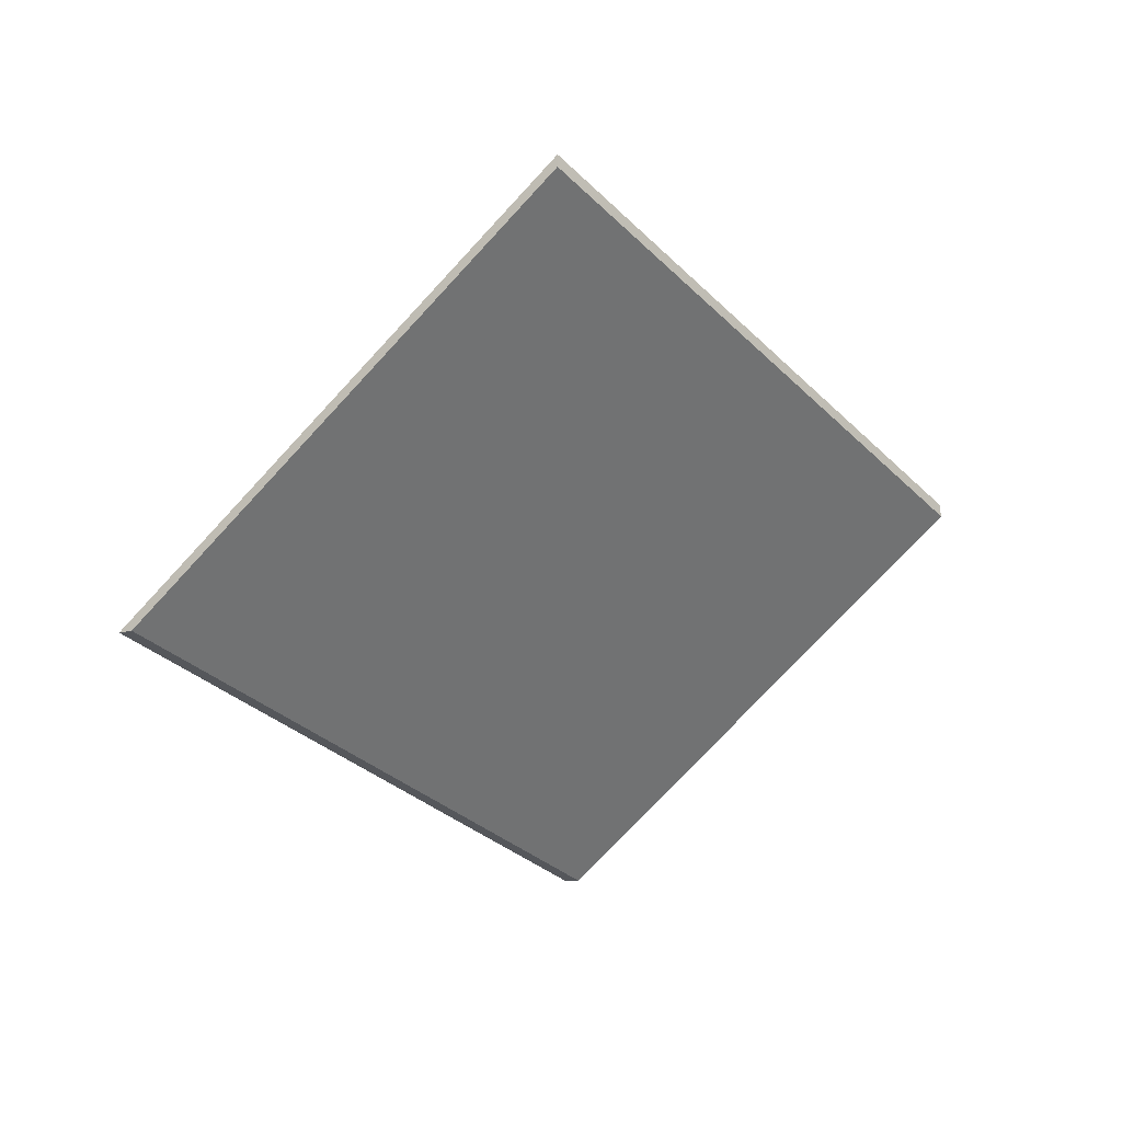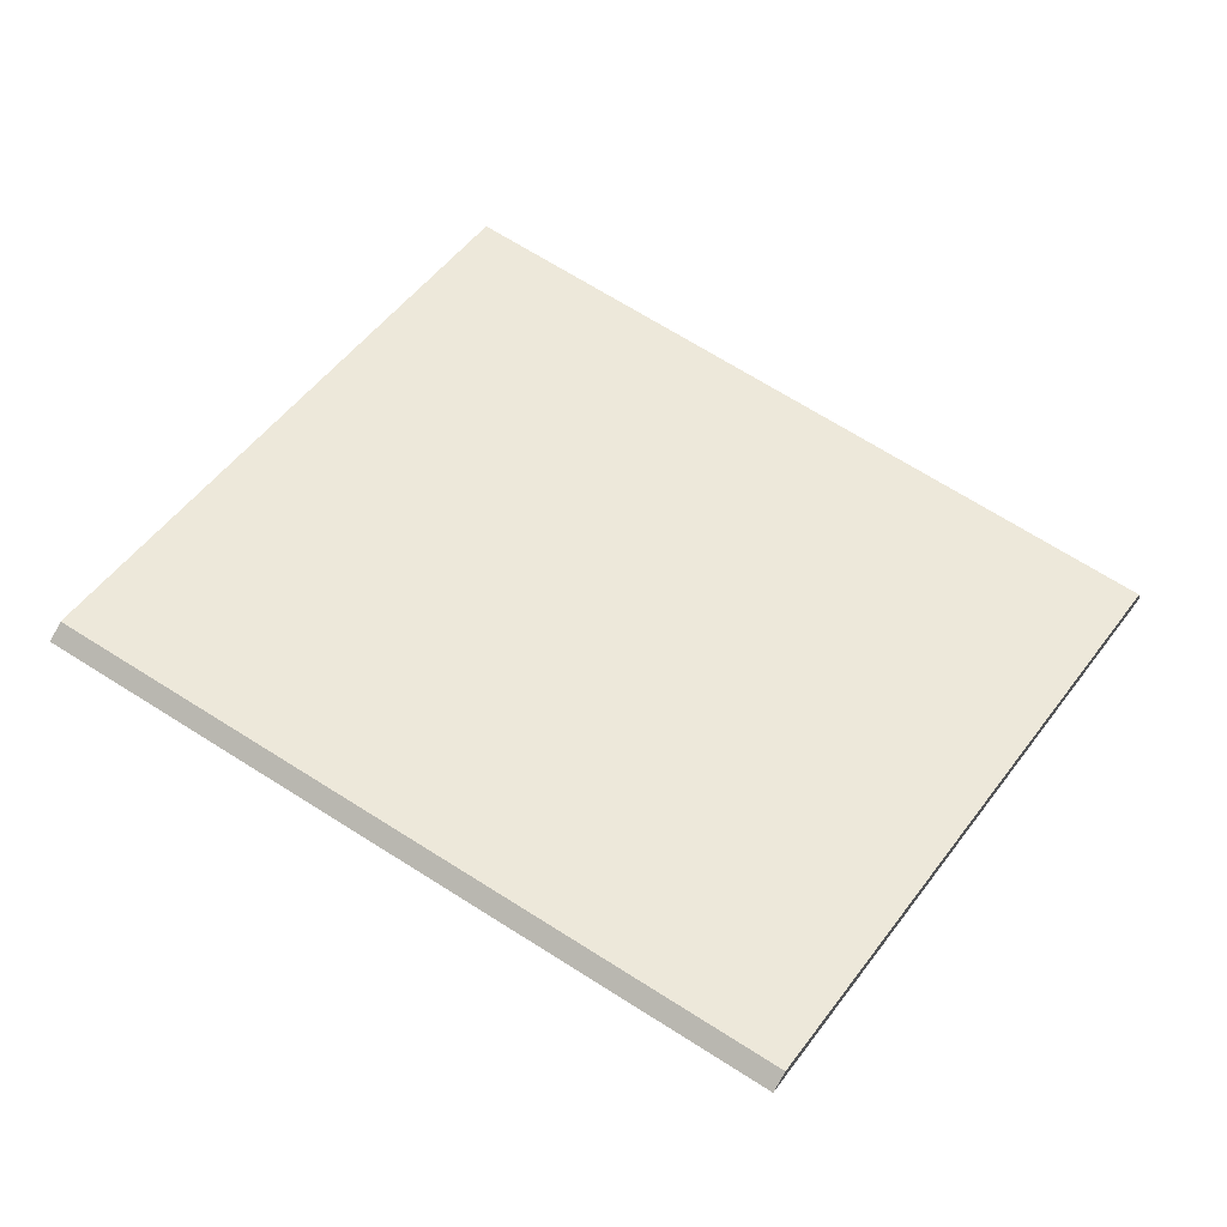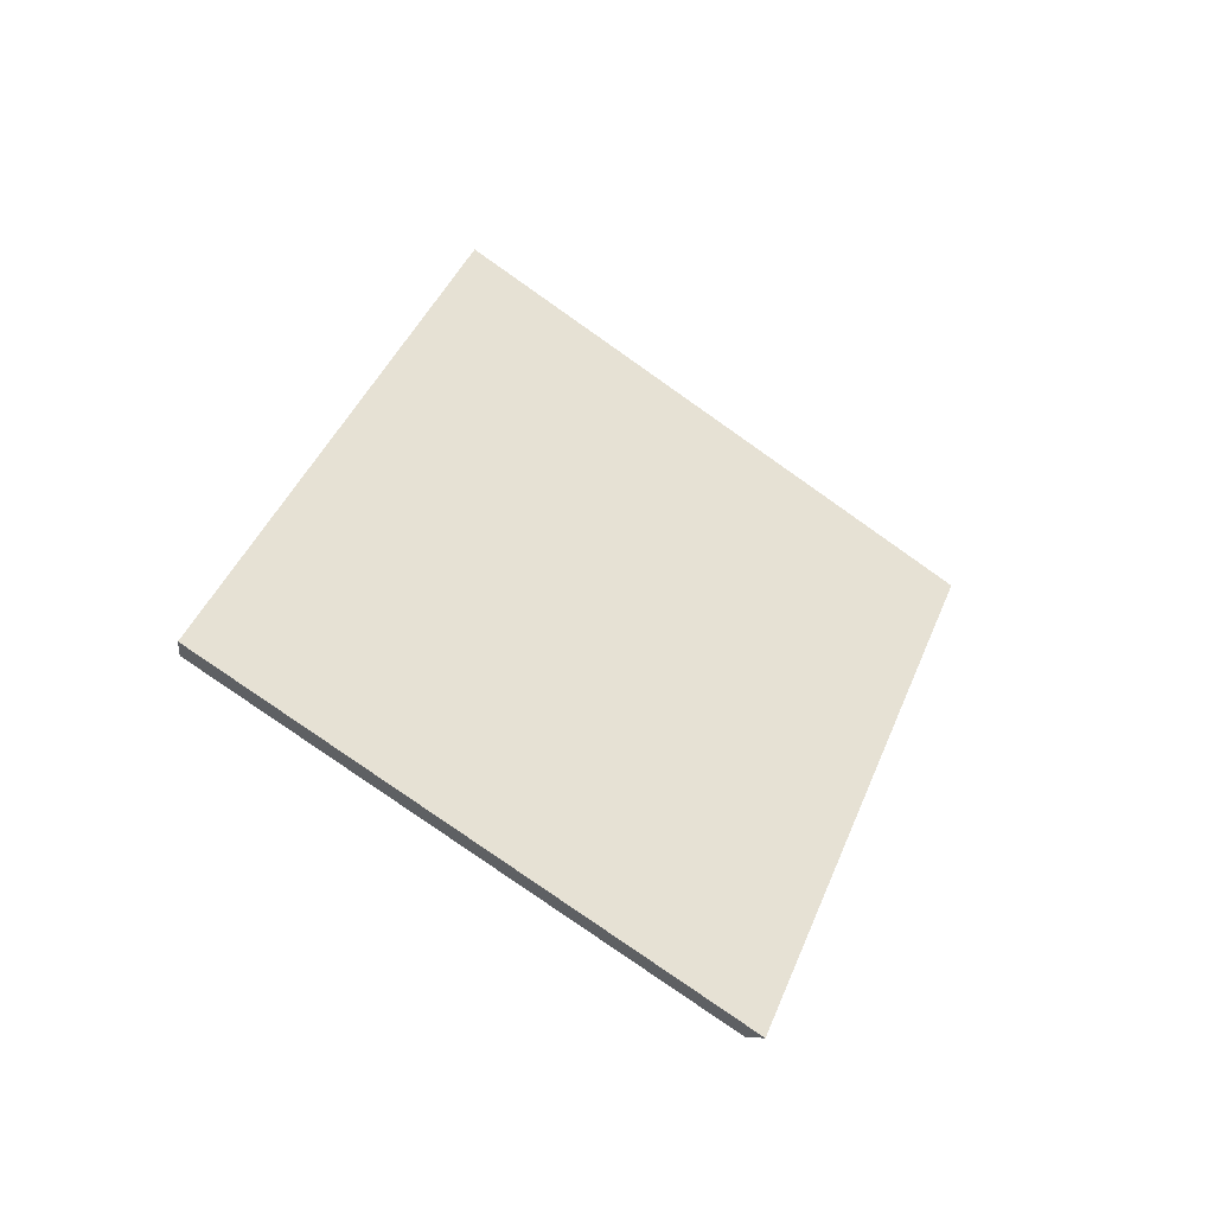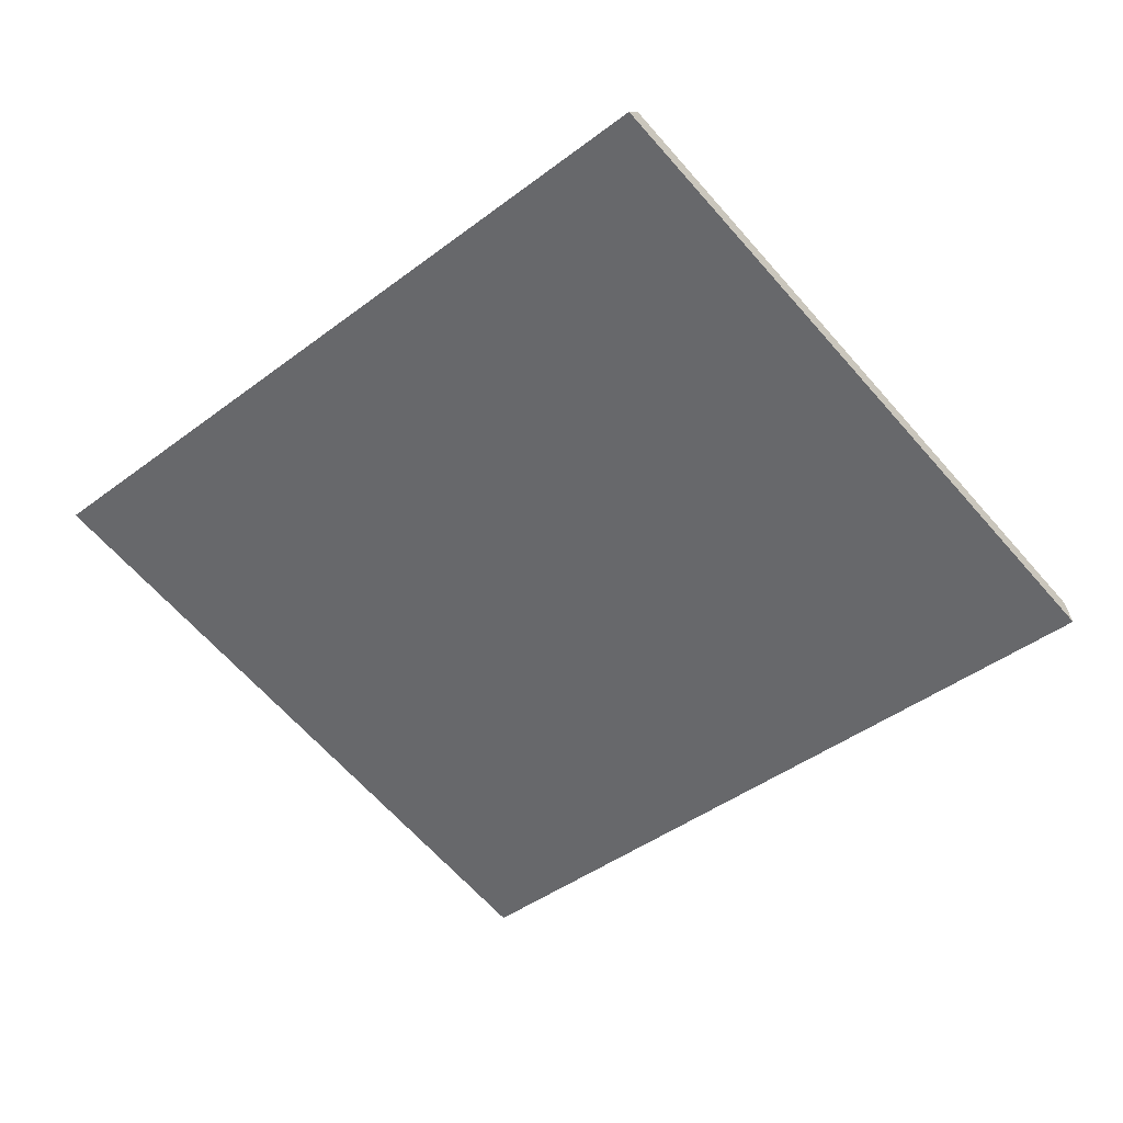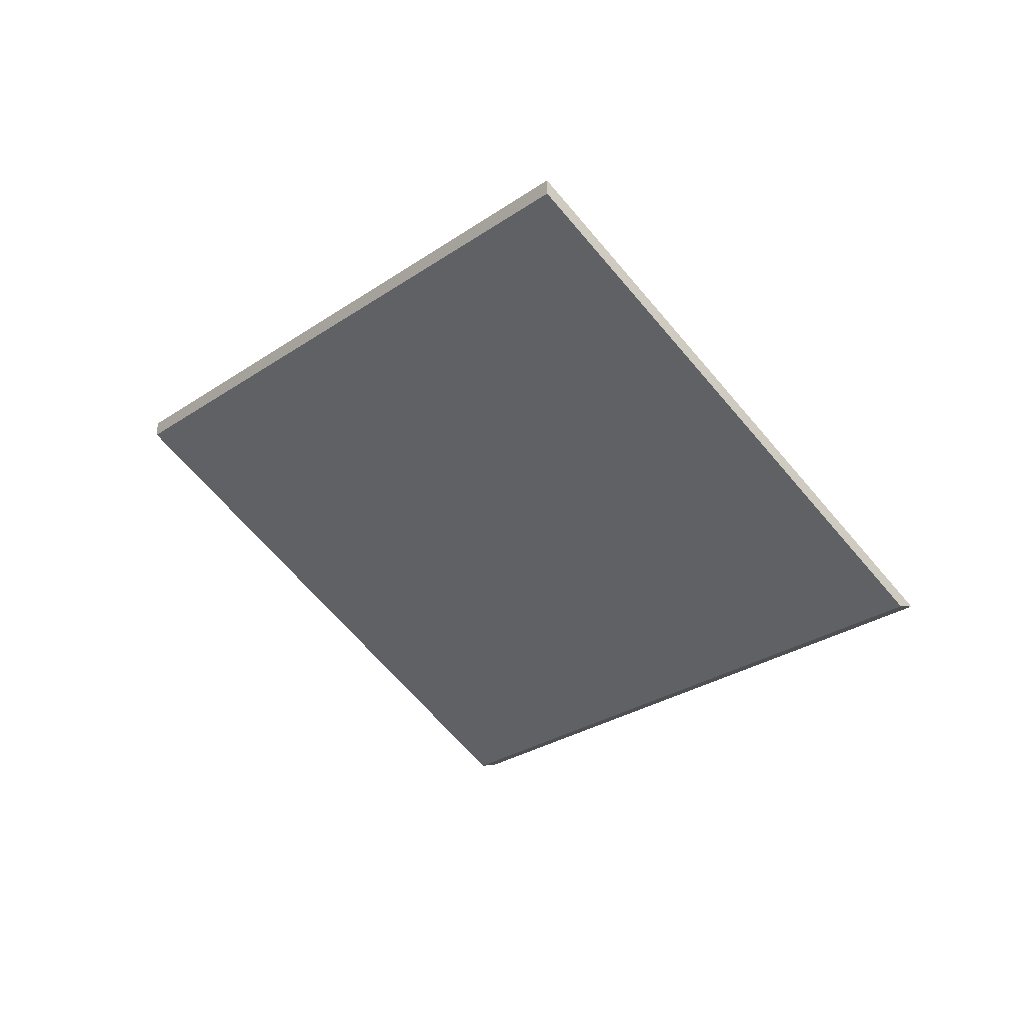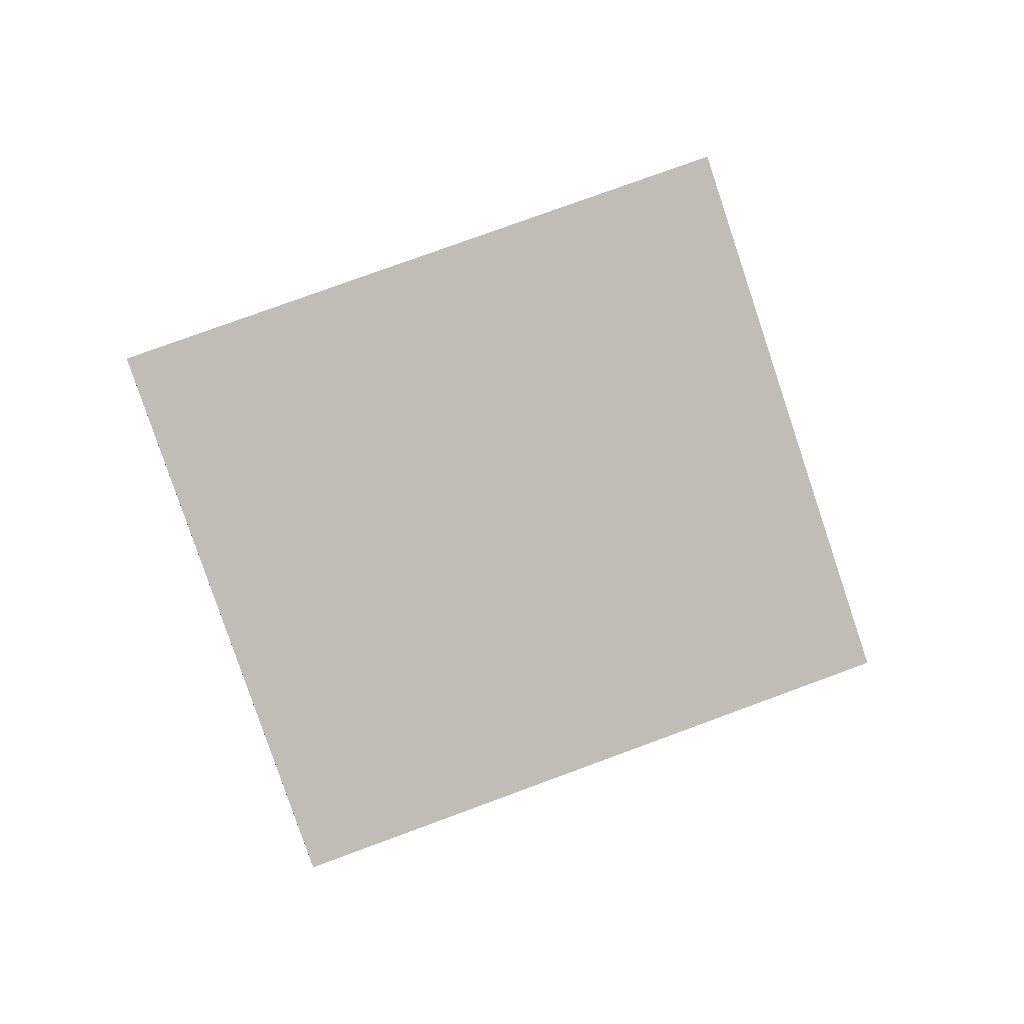
<metadata>
{"format":"obj","ext":"obj","renderer":"f3d","projection":"perspective","resolution":1024,"background":"white","views":[{"elev":-34.1,"azim":-19.0,"up":"+Y"},{"elev":-13.6,"azim":9.8,"up":"+Z"},{"elev":37.6,"azim":141.9,"up":"+Y"},{"elev":10.8,"azim":-152.3,"up":"+Z"},{"elev":-25.7,"azim":81.4,"up":"+Y"},{"elev":66.4,"azim":-168.6,"up":"+Y"}]}
</metadata>
<code>
v 0.6385 0.004387 2.093
v 0.7199 0.004387 2.041
v 0.7588 0.04536 2.101
v 0.6778 0.04621 2.153
v 0.7588 0.04751 2.101
v 0.7588 0.04536 2.101
v 0.7199 0.004387 2.041
v 0.7185 0.005068 2.039
v 0.6778 0.04836 2.153
v 0.6778 0.04621 2.153
v 0.7588 0.04536 2.101
v 0.7588 0.04751 2.101
v 0.7185 0.005068 2.039
v 0.7199 0.004387 2.041
v 0.6385 0.004387 2.093
v 0.6372 0.005068 2.09
v 0.6372 0.005068 2.09
v 0.6385 0.004387 2.093
v 0.6778 0.04621 2.153
v 0.6778 0.04836 2.153
v 0.6778 0.04836 2.153
v 0.7588 0.04751 2.101
v 0.7185 0.005068 2.039
v 0.6372 0.005068 2.09
f 1 2 3
f 1 3 4
f 5 6 7
f 5 7 8
f 9 10 11
f 9 11 12
f 13 14 15
f 13 15 16
f 17 18 19
f 17 19 20
f 21 22 23
f 21 23 24

</code>
